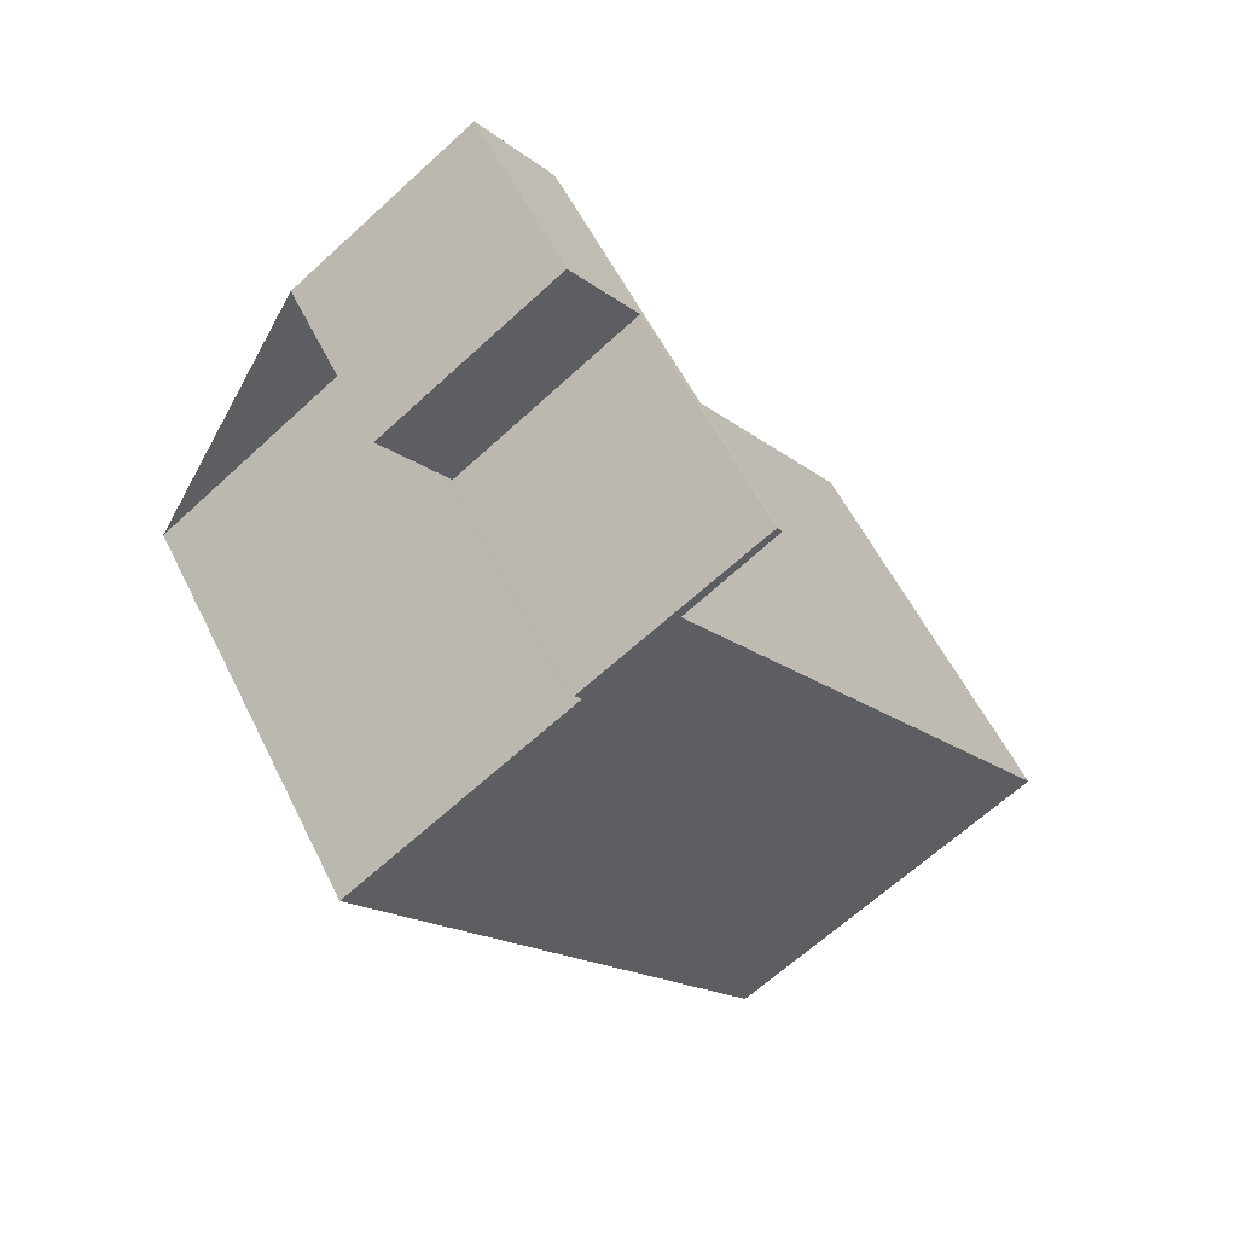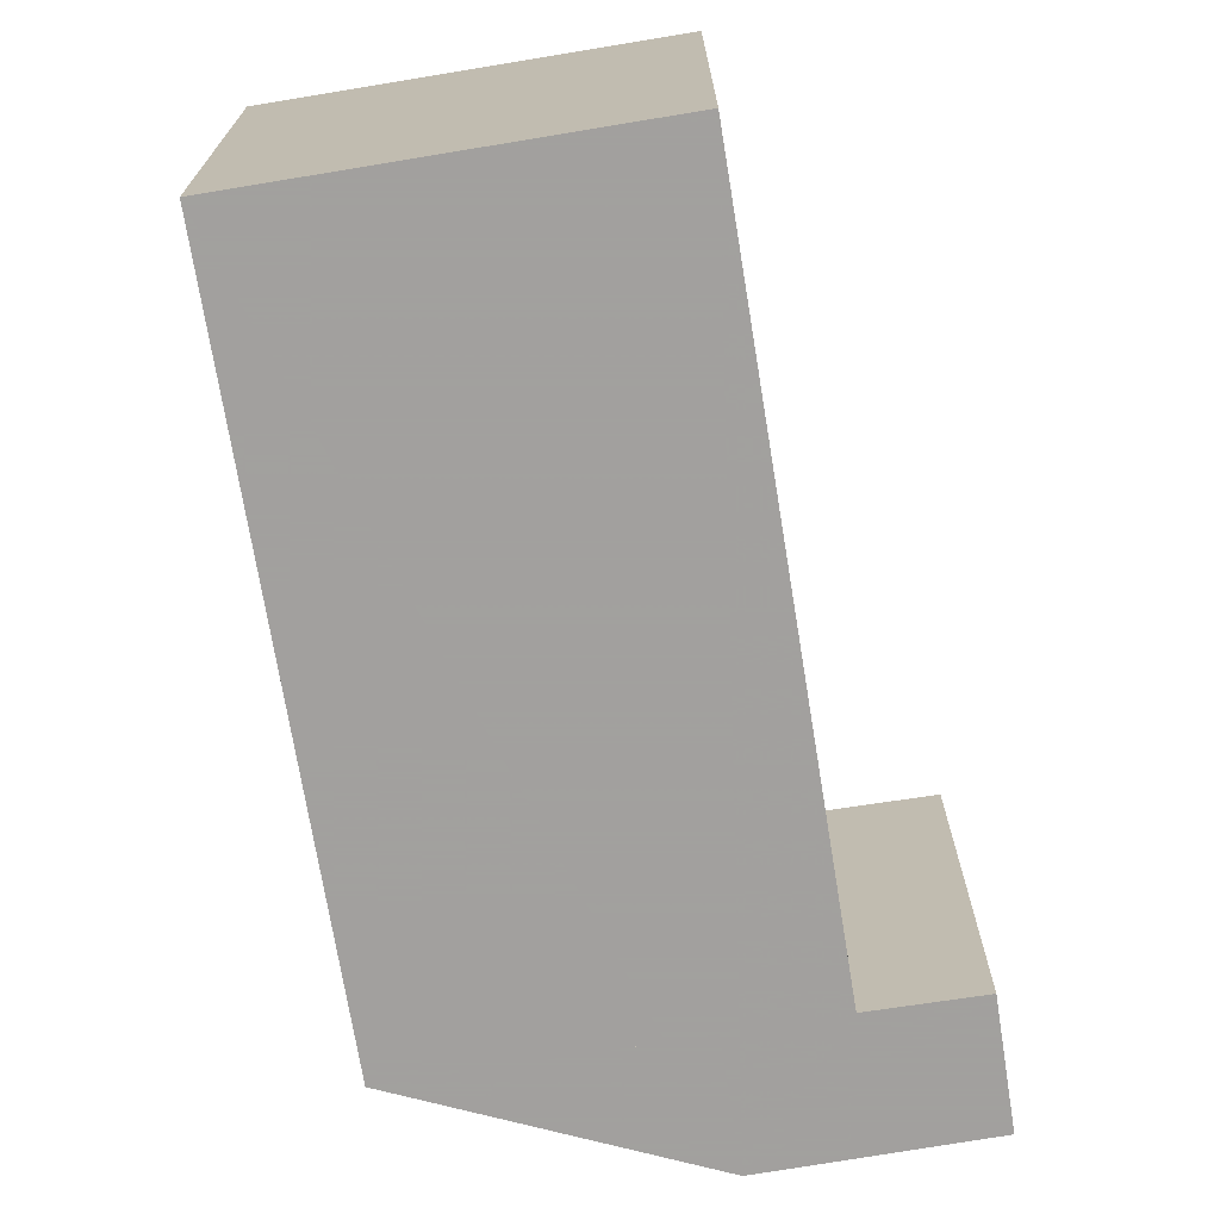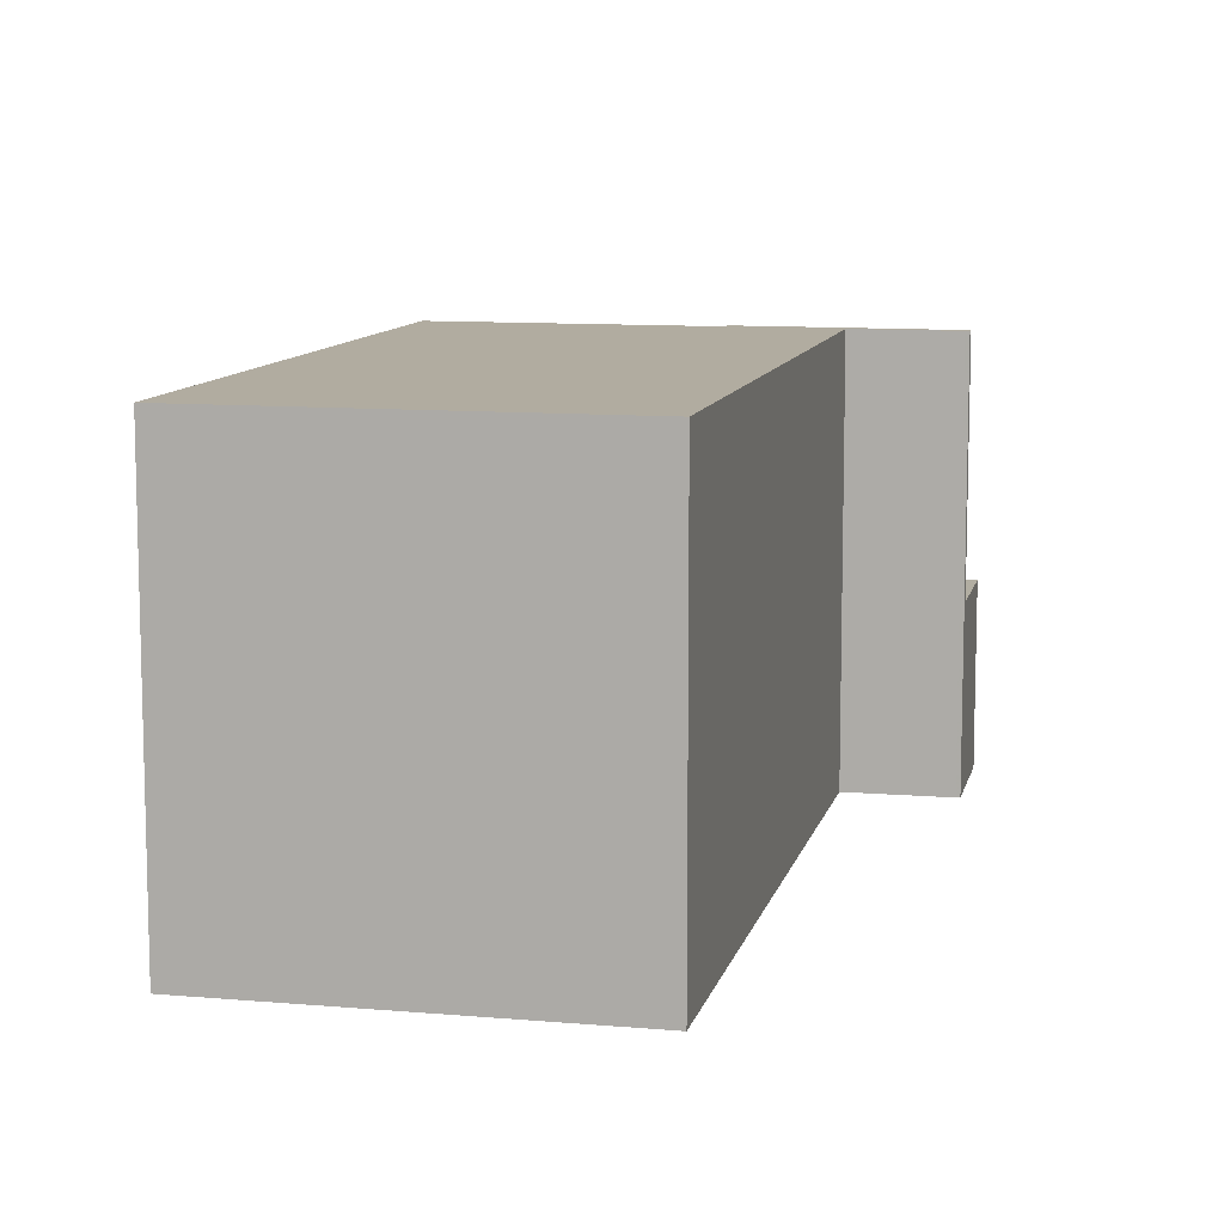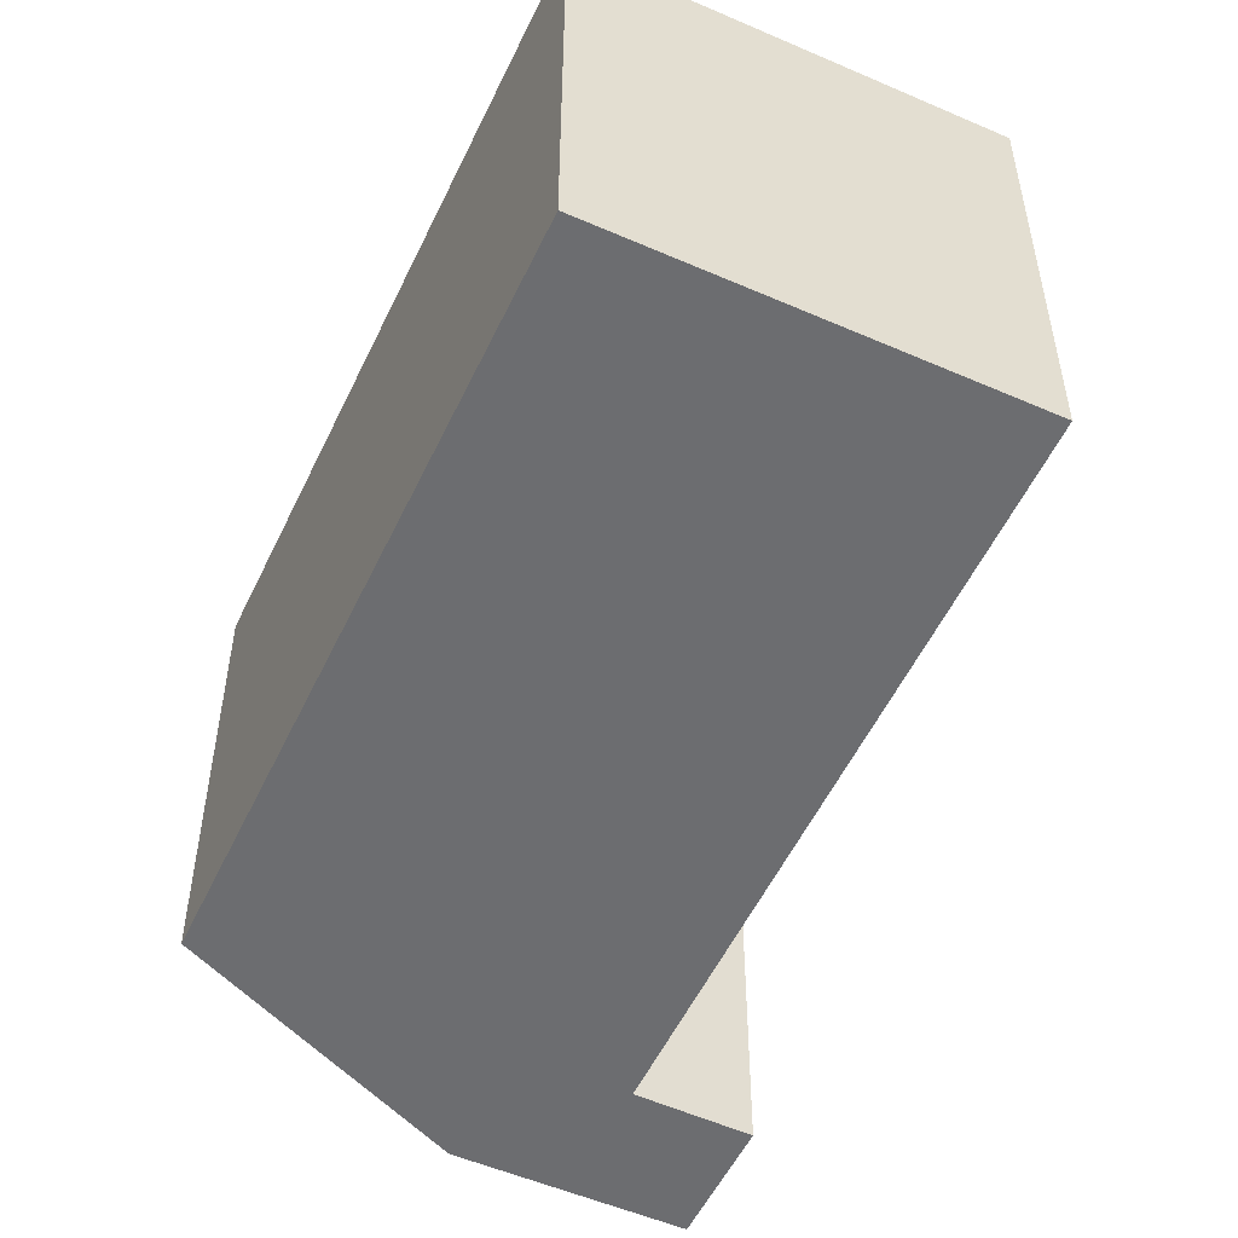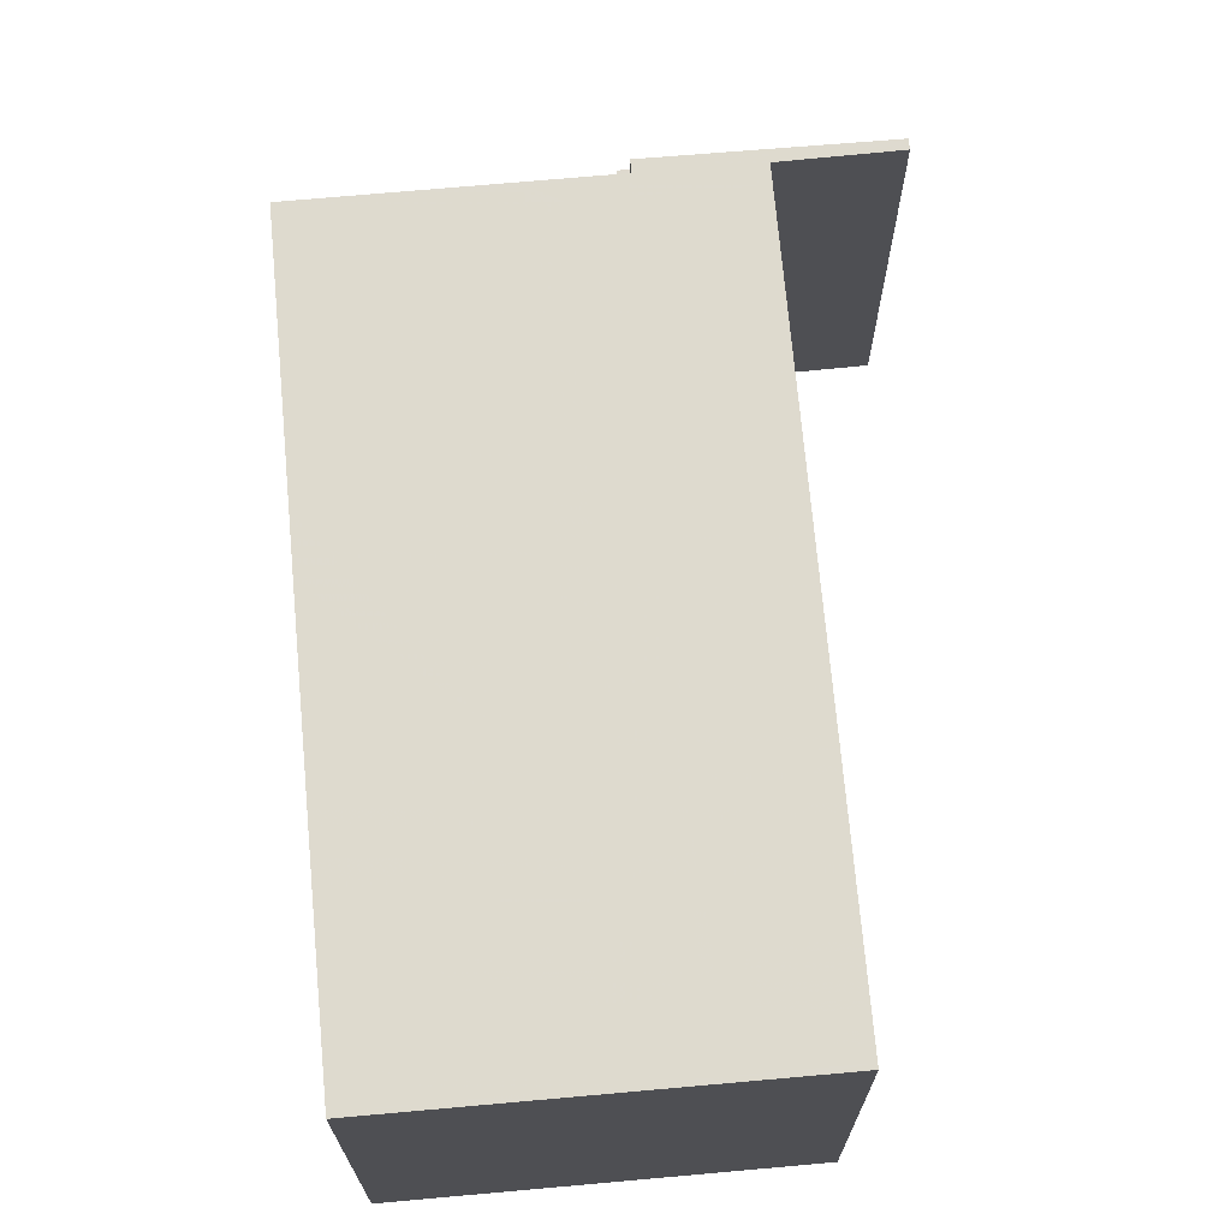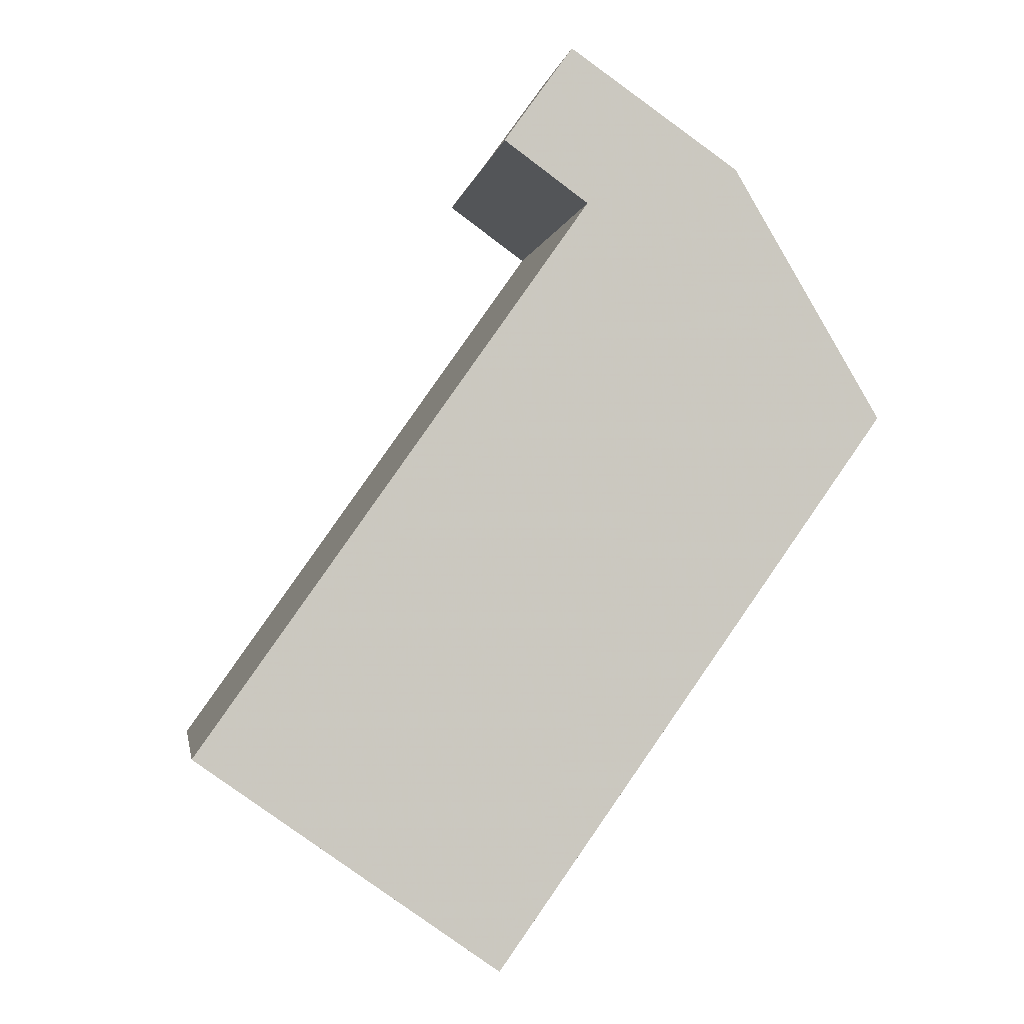
<metadata>
{"format":"obj","ext":"obj","renderer":"f3d","projection":"perspective","resolution":1024,"background":"white","views":[{"elev":56.8,"azim":-26.1,"up":"+Y"},{"elev":-71.9,"azim":44.6,"up":"+Z"},{"elev":10.2,"azim":47.9,"up":"+Z"},{"elev":-54.0,"azim":10.3,"up":"+Z"},{"elev":71.2,"azim":30.1,"up":"+Z"},{"elev":-1.8,"azim":170.8,"up":"+Y"}]}
</metadata>
<code>
v -1448 -1573 5.51
v -1445 -1571 5.51
v -1447 -1572 5.51
v -1441 -1579 5.531
v -1445 -1582 5.53
v -1451 -1575 5.51
v -1449 -1571 2.357
v -1446 -1570 2.343
v -1449 -1577 5.517
v -1442 -1580 5.531
v -1451 -1575 5.51
v -1446 -1572 5.511
v -1442 -1580 5.531
v -1441 -1579 5.531
v -1446 -1571 5.51
v -1448 -1572 5.51
v -1448 -1572 2.344
v -1446 -1571 2.331
v -1445 -1582 5.53
v -1446 -1570 2.344
v -1445 -1571 5.51
v -1446 -1571 2.331
v -1446 -1571 5.51
v -1446 -1570 2.343
v -1446 -1570 2.343
v -1449 -1571 2.356
v -1446 -1571 2.331
v -1446 -1571 2.331
v -1448 -1572 2.344
v -1448 -1572 5.51
v -1446 -1571 5.51
v -1446 -1571 5.51
v -1443 -1580 5.531
v -1442 -1580 5.531
v -1448 -1573 5.511
v -1443 -1579 5.528
v -1448 -1573 5.51
v -1451 -1575 5.51
v -1448 -1573 5.51
v -1447 -1572 5.51
v -1447 -1572 2.337
v -1447 -1572 5.51
v -1447 -1572 2.337
v -1447 -1570 2.349
v -1447 -1570 2.35
v -1447 -1572 5.51
v -1446 -1572 5.51
v -1443 -1581 5.531
v -1443 -1581 5.531
v -1444 -1579 5.526
v -1448 -1573 5.51
v -1448 -1573 5.51
v -1448 -1573 5.51
v -1447 -1572 2.337
v -1447 -1572 5.51
v -1447 -1572 5.51
v -1441 -1579 5.53
v -1446 -1572 5.511
v -1447 -1572 5.51
v -1448 -1571 2.35
v -1447 -1572 2.337
v -1448 -1570 2.35
v -1445 -1578 5.522
v -1445 -1577 5.523
v -1443 -1576 5.523
v -1443 -1576 5.523
v -1446 -1578 5.522
v -1448 -1579 5.522
v -1444 -1577 5.523
v -1448 -1573 5.511
v -1442 -1580 5.531
v -1442 -1580 5.531
v -1443 -1579 5.529
v -1449 -1571 2.356
v -1448 -1572 2.344
v -1449 -1571 2.357
v -1448 -1572 2.344
v -1448 -1572 5.51
v -1448 -1572 5.51
v -1448 -1573 5.51
v -1445 -1576 5.519
v -1444 -1575 5.519
v -1446 -1576 5.519
v -1446 -1576 5.519
v -1444 -1575 5.519
v -1448 -1578 5.519
v -1448 -1578 5.519
v -1449 -1577 5.517
v -1451 -1575 5.51
v -1448 -1578 5.519
v -1445 -1582 5.53
v -1445 -1582 5.53
v -1448 -1579 5.522
v -1451 -1575 5.51
v -1451 -1575 5.51
v -1449 -1573 5.51
v -1446 -1577 5.519
v -1443 -1581 5.531
v -1443 -1581 5.531
v -1445 -1578 5.522
v -1445 -1579 5.525
v -1449 -1573 5.51
v -1449 -1573 5.51
v -1443 -1580 5.529
v -1443 -1580 5.53
v -1443 -1580 5.53
v -1446 -1582 5.529
v -1446 -1582 5.529
v -1444 -1580 5.529
v -1442 -1579 5.53
v -1442 -1579 5.53
v -1442 -1580 5.53
v -1448 -1572 5.51
v -1448 -1573 5.51
v -1448 -1573 0
v -1448 -1572 0
v -1445 -1571 5.51
v -1445 -1571 5.51
v -1445 -1571 0
v -1445 -1571 0
v -1447 -1572 5.51
v -1447 -1572 5.51
v -1447 -1572 0
v -1447 -1572 8.882e-16
v -1442 -1580 5.531
v -1441 -1579 5.531
v -1441 -1579 0
v -1442 -1580 0
v -1445 -1582 5.53
v -1445 -1582 5.53
v -1445 -1582 0
v -1445 -1582 0
v -1451 -1575 5.51
v -1451 -1575 5.51
v -1451 -1575 8.882e-16
v -1451 -1575 0
v -1449 -1571 2.357
v -1449 -1571 2.357
v -1449 -1571 0
v -1449 -1571 -4.441e-16
v -1446 -1570 2.343
v -1446 -1570 2.343
v -1446 -1570 0
v -1446 -1570 0
v -1451 -1575 5.51
v -1449 -1577 5.517
v -1449 -1577 8.882e-16
v -1451 -1575 0
v -1442 -1580 5.531
v -1442 -1580 5.531
v -1442 -1580 0
v -1442 -1580 0
v -1451 -1575 5.51
v -1451 -1575 5.51
v -1451 -1575 0
v -1451 -1575 0
v -1444 -1575 5.519
v -1446 -1572 5.511
v -1446 -1572 0
v -1444 -1575 0
v -1441 -1579 5.531
v -1441 -1579 5.531
v -1441 -1579 0
v -1441 -1579 0
v -1446 -1582 5.529
v -1445 -1582 5.53
v -1445 -1582 0
v -1446 -1582 0
v -1446 -1570 2.343
v -1446 -1570 2.344
v -1446 -1570 -4.441e-16
v -1446 -1570 0
v -1446 -1572 5.51
v -1445 -1571 5.51
v -1445 -1571 0
v -1446 -1572 0
v -1446 -1571 2.331
v -1446 -1570 2.343
v -1446 -1570 0
v -1446 -1571 0
v -1449 -1571 2.357
v -1449 -1571 2.356
v -1449 -1571 0
v -1449 -1571 0
v -1449 -1571 2.356
v -1448 -1572 2.344
v -1448 -1572 0
v -1449 -1571 0
v -1445 -1571 5.51
v -1446 -1571 5.51
v -1446 -1571 0
v -1445 -1571 0
v -1443 -1581 5.531
v -1442 -1580 5.531
v -1442 -1580 -8.882e-16
v -1443 -1581 0
v -1448 -1573 5.51
v -1448 -1573 5.51
v -1448 -1573 8.882e-16
v -1448 -1573 0
v -1451 -1575 5.51
v -1451 -1575 5.51
v -1451 -1575 0
v -1451 -1575 8.882e-16
v -1446 -1572 5.511
v -1447 -1572 5.51
v -1447 -1572 8.882e-16
v -1446 -1572 0
v -1446 -1570 2.344
v -1447 -1570 2.35
v -1447 -1570 0
v -1446 -1570 -4.441e-16
v -1447 -1572 5.51
v -1446 -1572 5.51
v -1446 -1572 0
v -1447 -1572 0
v -1443 -1581 5.531
v -1443 -1581 5.531
v -1443 -1581 0
v -1443 -1581 0
v -1448 -1573 5.51
v -1448 -1573 5.51
v -1448 -1573 0
v -1448 -1573 8.882e-16
v -1441 -1579 5.531
v -1441 -1579 5.53
v -1441 -1579 -8.882e-16
v -1441 -1579 0
v -1447 -1570 2.35
v -1448 -1570 2.35
v -1448 -1570 0
v -1447 -1570 0
v -1442 -1579 5.53
v -1443 -1576 5.523
v -1443 -1576 -8.882e-16
v -1442 -1579 -8.882e-16
v -1448 -1578 5.519
v -1448 -1579 5.522
v -1448 -1579 0
v -1448 -1578 0
v -1442 -1580 5.531
v -1442 -1580 5.531
v -1442 -1580 0
v -1442 -1580 -8.882e-16
v -1448 -1570 2.35
v -1449 -1571 2.357
v -1449 -1571 -4.441e-16
v -1448 -1570 0
v -1443 -1576 5.523
v -1444 -1575 5.519
v -1444 -1575 0
v -1443 -1576 -8.882e-16
v -1449 -1577 5.517
v -1448 -1578 5.519
v -1448 -1578 0
v -1449 -1577 8.882e-16
v -1445 -1582 5.53
v -1445 -1582 5.53
v -1445 -1582 0
v -1445 -1582 0
v -1449 -1573 5.51
v -1451 -1575 5.51
v -1451 -1575 0
v -1449 -1573 0
v -1445 -1582 5.53
v -1443 -1581 5.531
v -1443 -1581 0
v -1445 -1582 0
v -1448 -1573 5.51
v -1449 -1573 5.51
v -1449 -1573 0
v -1448 -1573 0
v -1448 -1579 5.522
v -1446 -1582 5.529
v -1446 -1582 0
v -1448 -1579 0
v -1441 -1579 5.53
v -1442 -1579 5.53
v -1442 -1579 -8.882e-16
v -1441 -1579 -8.882e-16
v -1448 -1573 0
v -1449 -1571 0
v -1446 -1570 0
v -1445 -1571 0
v -1447 -1572 0
v -1441 -1579 0
v -1445 -1582 0
v -1451 -1575 0
f 49 33 34 48
f 28 24 25 27
f 14 4 10 13
f 64 36 50 63
f 55 42 41 54
f 105 33 49 104
f 44 24 28 43
f 23 15 18 22
f 24 20 8 25
f 52 39 35 51
f 45 20 24 44
f 32 2 21 31
f 72 13 10 71
f 111 57 110
f 112 13 72 106
f 59 40 12 58
f 53 37 39 52
f 56 46 47 3 40 59
f 42 23 22 41
f 75 29 26 74
f 74 26 7 76
f 46 31 21 47
f 99 91 92 98
f 101 67 100
f 109 98 92 108
f 96 89 94 102
f 102 94 95 103
f 78 55 54 77
f 110 57 14 13 112
f 80 59 58 70
f 79 56 59 80
f 60 44 43 61
f 62 45 44 60
f 83 64 63 84
f 85 66 65 82
f 100 67 86 97
f 90 86 67 93
f 82 65 69 81
f 81 69 64 83
f 71 34 33 72
f 106 72 33 105
f 74 60 61 75
f 76 62 60 74
f 77 17 16 78
f 73 36 64 69
f 70 35 39 80
f 80 39 37 1 30 79
f 81 70 58 82
f 83 35 70 81
f 84 51 35 83
f 82 58 12 85
f 97 86 88 89 96
f 88 86 90
f 88 9 11 89
f 90 87 9 88
f 91 5 19 92
f 108 92 19 107
f 89 11 38 94
f 94 38 6 95
f 93 68 87 90
f 96 51 84 97
f 98 49 48 99
f 100 63 50 101
f 104 49 98 109
f 102 52 51 96
f 103 53 52 102
f 97 84 63 100
f 104 50 36 105
f 105 36 73 106
f 107 68 93 108
f 109 101 50 104
f 110 65 66 111
f 106 73 112
f 108 93 67 101 109
f 112 73 69 65 110
f 114 115 116 113
f 118 119 120 117
f 122 123 124 121
f 126 127 128 125
f 130 131 132 129
f 134 135 136 133
f 138 139 140 137
f 142 143 144 141
f 146 147 148 145
f 150 151 152 149
f 154 155 156 153
f 158 159 160 157
f 162 163 164 161
f 166 167 168 165
f 170 171 172 169
f 174 175 176 173
f 178 179 180 177
f 182 183 184 181
f 186 187 188 185
f 190 191 192 189
f 194 195 196 193
f 198 199 200 197
f 202 203 204 201
f 206 207 208 205
f 210 211 212 209
f 214 215 216 213
f 218 219 220 217
f 222 223 224 221
f 226 227 228 225
f 230 231 232 229
f 234 235 236 233
f 238 239 240 237
f 242 243 244 241
f 246 247 248 245
f 250 251 252 249
f 254 255 256 253
f 258 259 260 257
f 262 263 264 261
f 266 267 268 265
f 270 271 272 269
f 274 275 276 273
f 278 279 280 277
f 282 283 284 285 286 287 288 281

</code>
